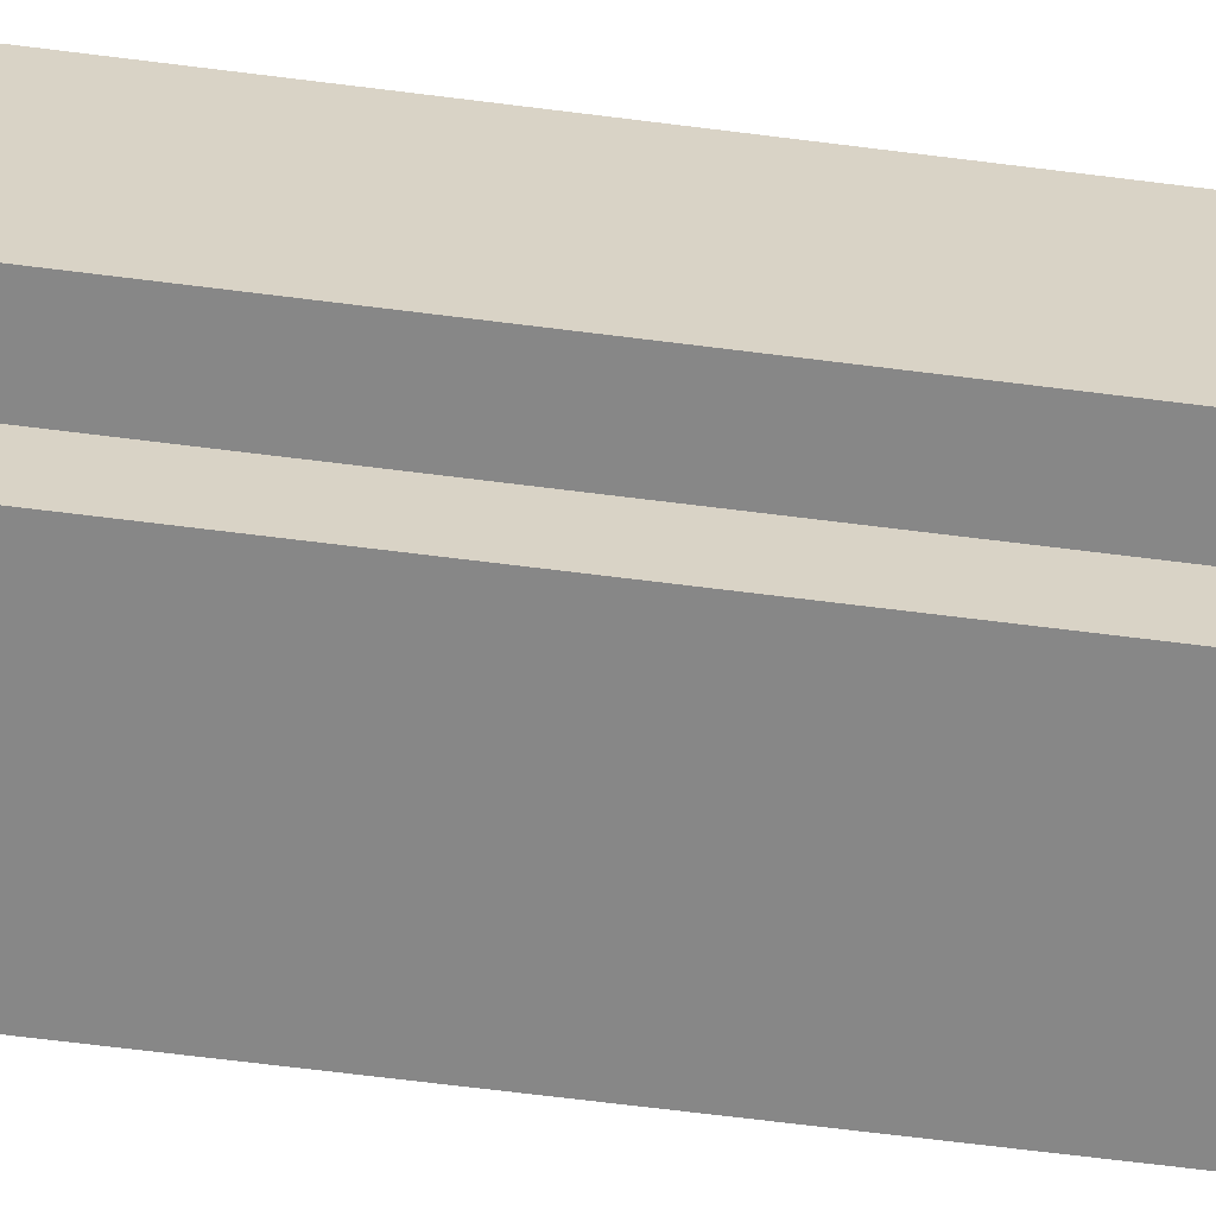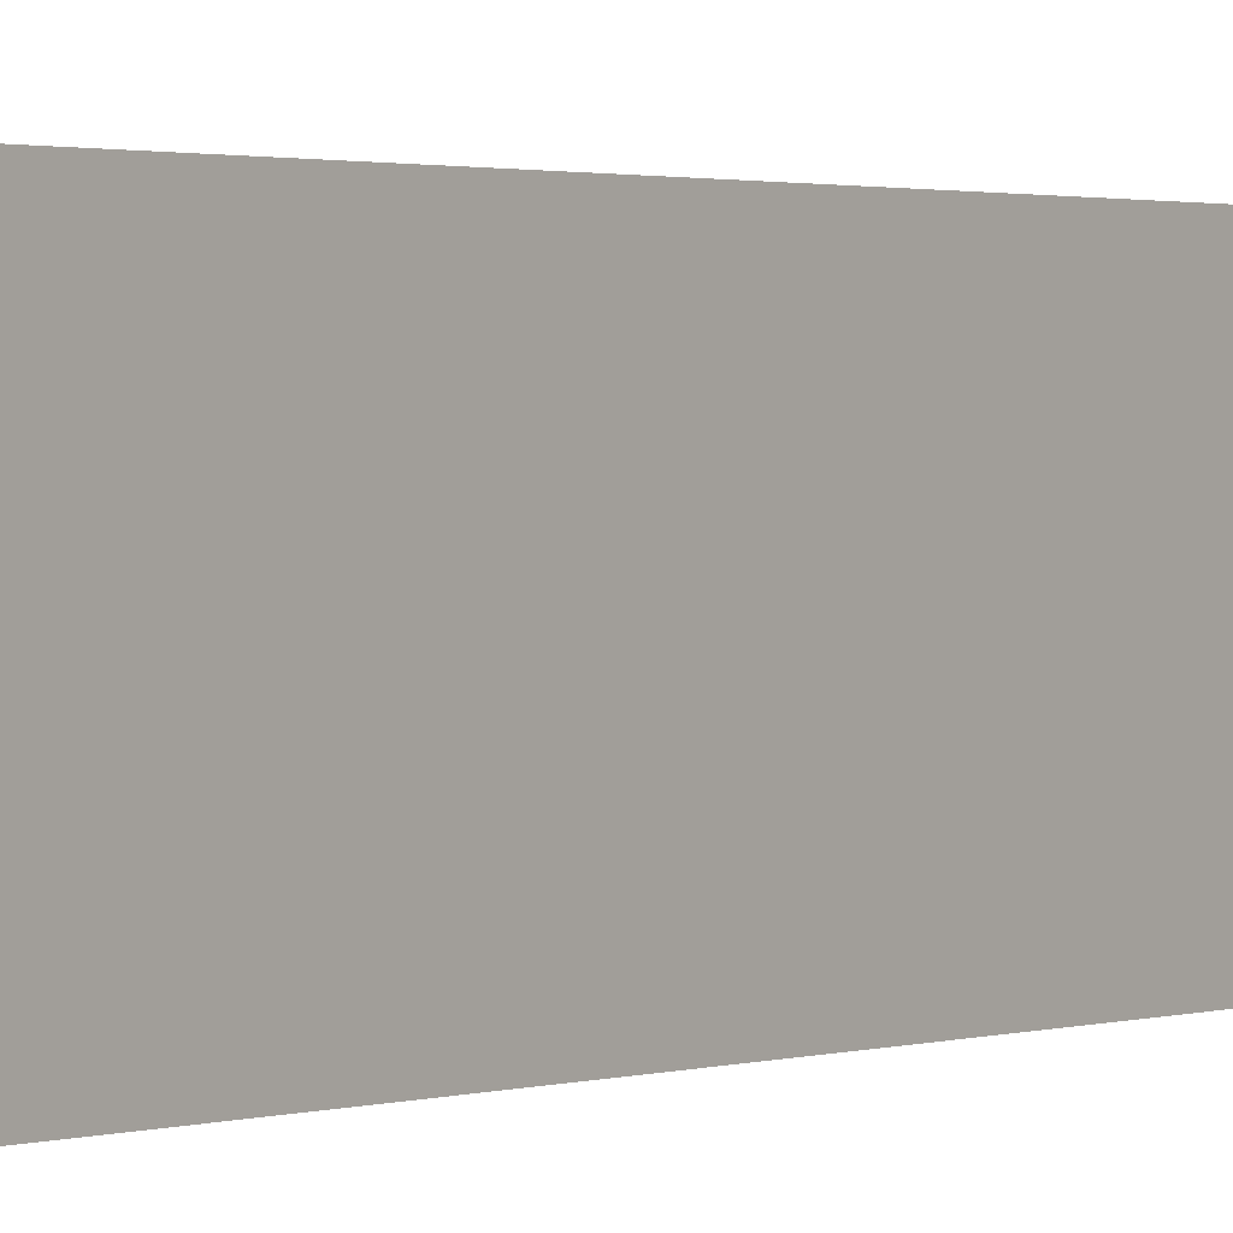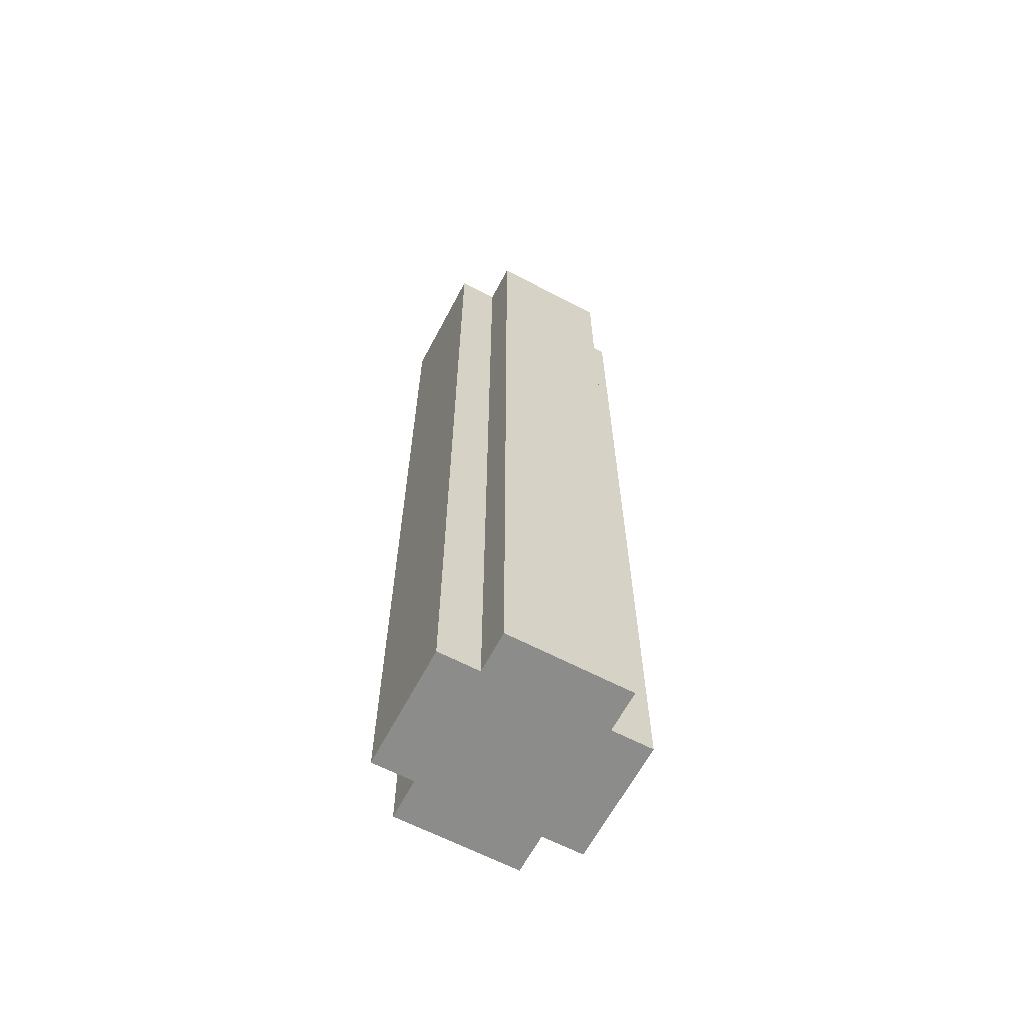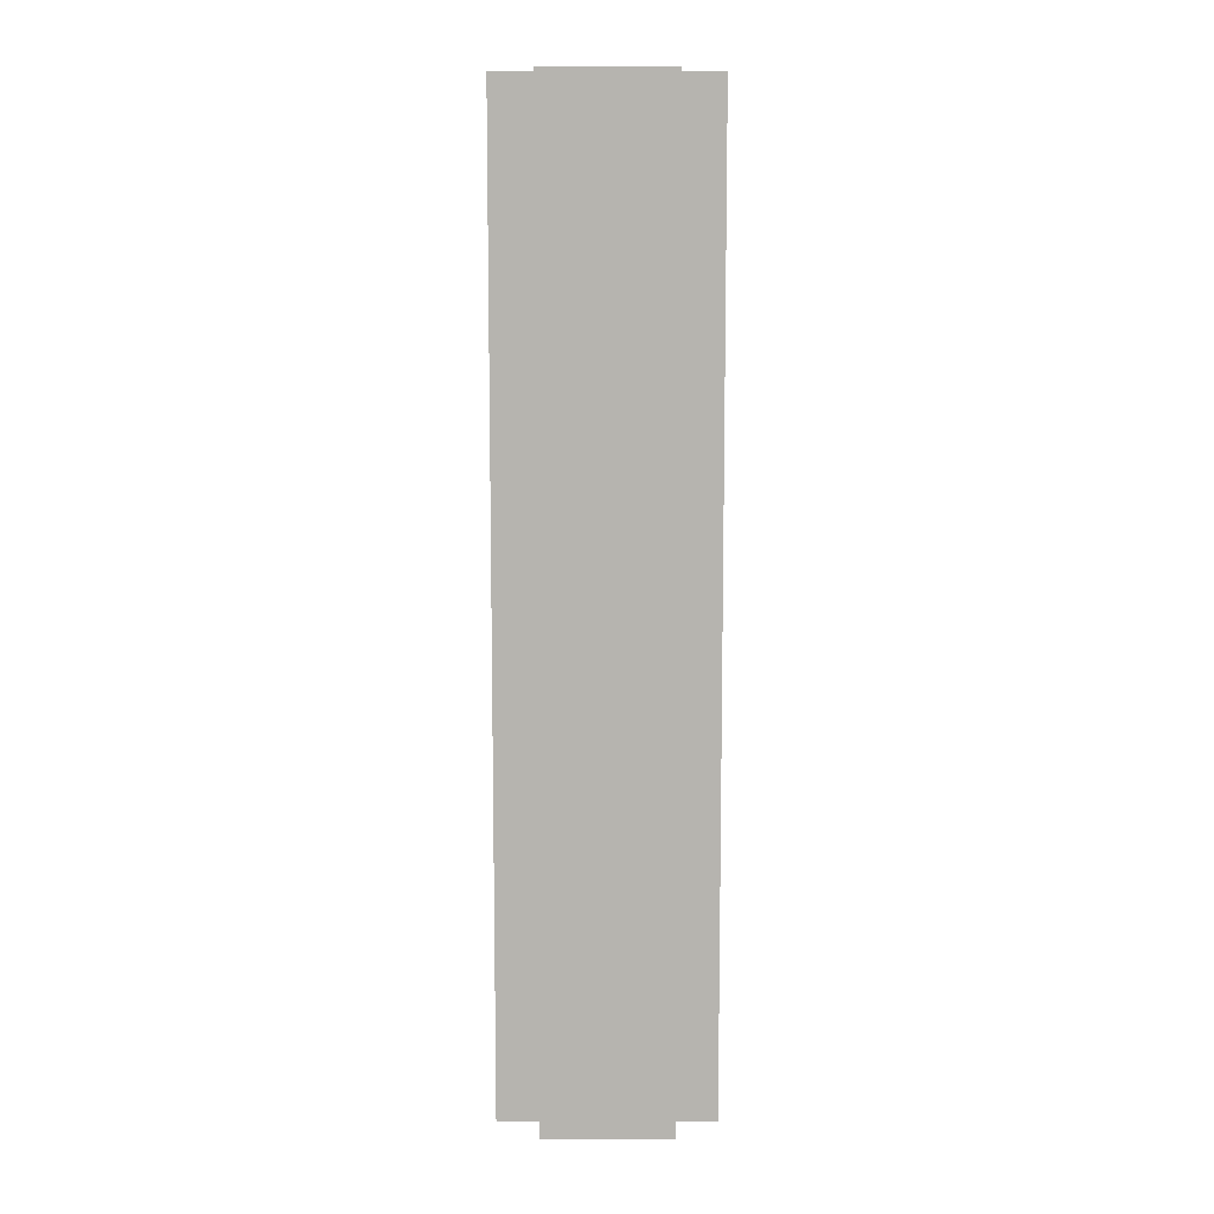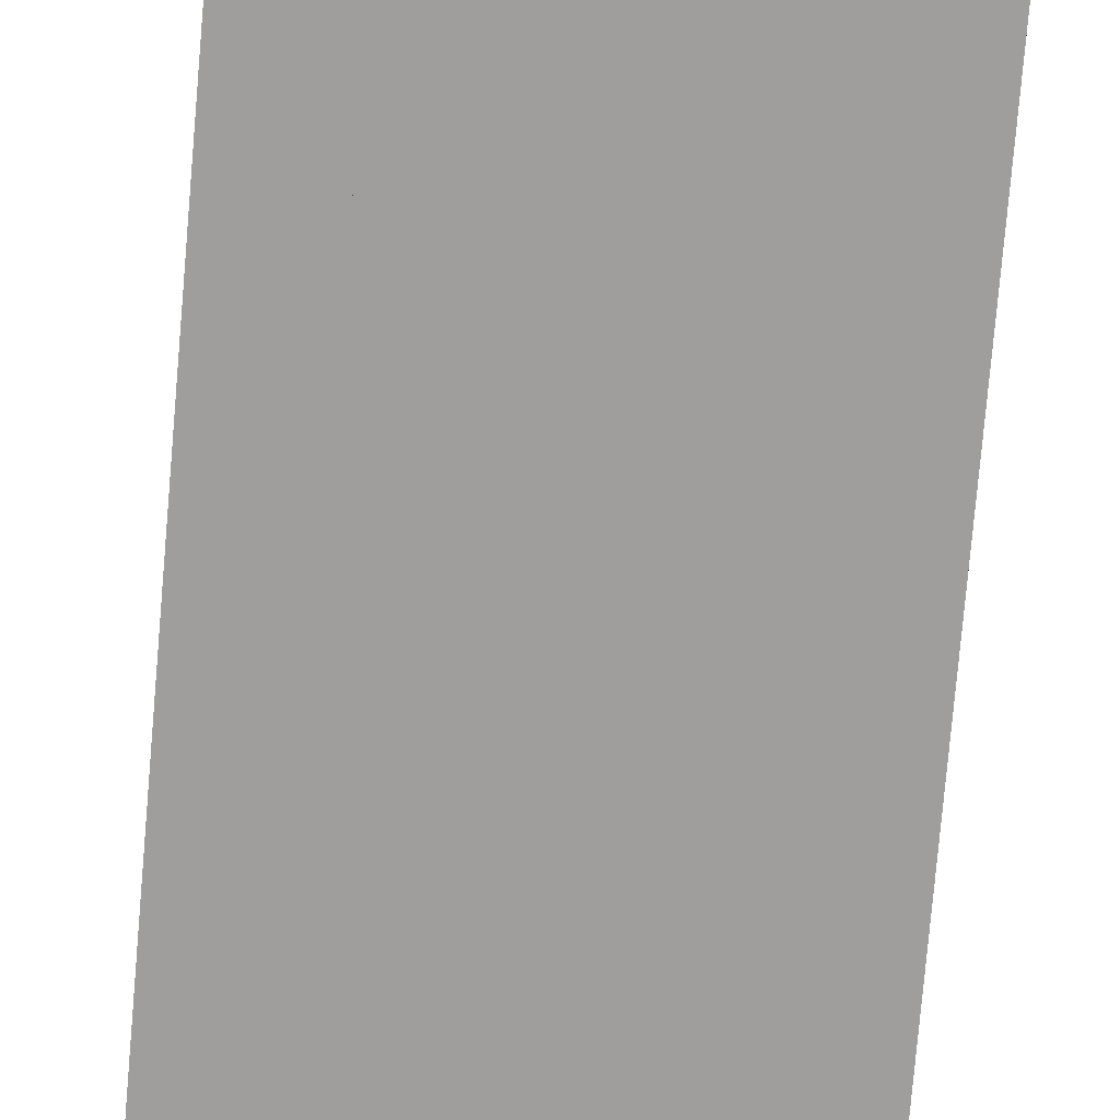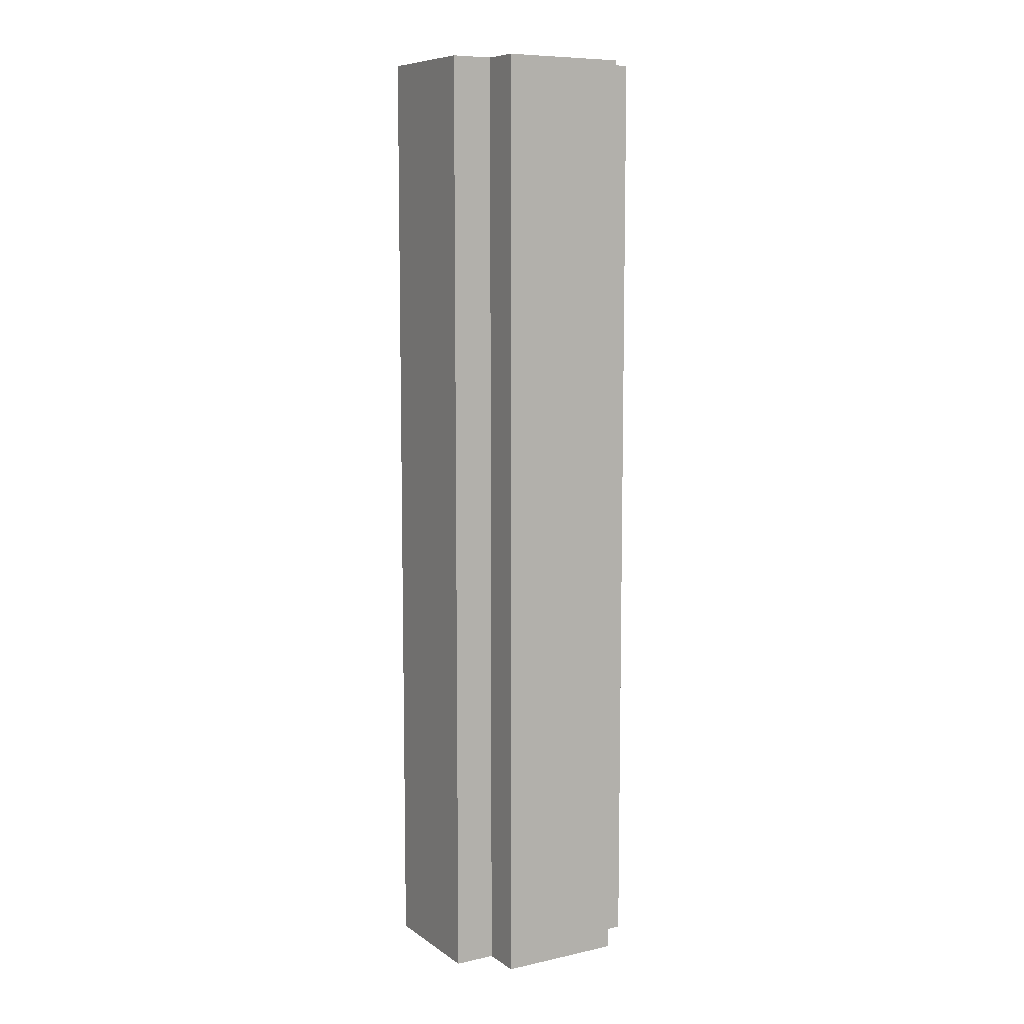
<metadata>
{"format":"obj","ext":"obj","renderer":"f3d","projection":"perspective","resolution":1024,"background":"white","views":[{"elev":-62.3,"azim":82.5,"up":"+Z"},{"elev":1.2,"azim":-144.7,"up":"+Z"},{"elev":-64.1,"azim":62.2,"up":"+Y"},{"elev":9.5,"azim":-90.1,"up":"+Y"},{"elev":-71.0,"azim":175.2,"up":"+Z"},{"elev":8.6,"azim":149.6,"up":"+Y"}]}
</metadata>
<code>
g robot_arm_shoulder
v -2.5 0 1.5
v -2.5 0 -1.5
v -2.5 3 1.5
v -2.5 3 -1.5
v -2.5 23 1.5
v -2.5 23 -1.5
v -1.5 0 2.5
v -1.5 0 1.5
v -1.5 0 -1.5
v -1.5 0 -2.5
v -1.5 3 1.5
v -1.5 3 -1.5
v -1.5 3 -2.5
v -1.5 23 2.5
v -1.5 23 1.5
v -1.5 23 -1.5
v -1.5 23 -2.5
v 1.5 0 2.5
v 1.5 0 1.5
v 1.5 0 -1.5
v 1.5 0 -2.5
v 1.5 3 2.5
v 1.5 3 1.5
v 1.5 23 2.5
v 1.5 23 1.5
v 1.5 23 -1.5
v 1.5 23 -2.5
v 2.5 0 1.5
v 2.5 0 -1.5
v 2.5 23 1.5
v 2.5 23 -1.5
v -1.5 0 2.5
v -1.5 23 2.5
v 0.5 3 2.5
v 0.5 23 2.5
v 1.5 0 2.5
v 1.5 3 2.5
v 1.5 23 2.5
v -2.5 0 1.5
v -2.5 3 1.5
v -2.5 23 1.5
v -1.5 0 1.5
v -1.5 3 1.5
v -1.5 23 1.5
v 1.5 0 1.5
v 1.5 3 1.5
v 1.5 23 1.5
v 2.5 0 1.5
v 2.5 23 1.5
v -2.5 0 -1.5
v -2.5 3 -1.5
v -2.5 23 -1.5
v -1.5 0 -1.5
v -1.5 3 -1.5
v -1.5 23 -1.5
v 1.5 0 -1.5
v 1.5 23 -1.5
v 2.5 0 -1.5
v 2.5 23 -1.5
v -1.5 0 -2.5
v -1.5 3 -2.5
v -1.5 23 -2.5
v -0.5 3 -2.5
v -0.5 23 -2.5
v 1.5 0 -2.5
v 1.5 23 -2.5
v -1.5 0 2.5
v 1.5 0 2.5
v -2.5 0 1.5
v -1.5 0 1.5
v 1.5 0 1.5
v 2.5 0 1.5
v -2.5 0 -1.5
v -1.5 0 -1.5
v 1.5 0 -1.5
v 2.5 0 -1.5
v -1.5 0 -2.5
v 1.5 0 -2.5
v -1.5 23 2.5
v 0.5 23 2.5
v 1.5 23 2.5
v -2.5 23 1.5
v -1.5 23 1.5
v 0.5 23 1.5
v 1.5 23 1.5
v 2.5 23 1.5
v -2.5 23 -1.5
v -1.5 23 -1.5
v -0.5 23 -1.5
v 1.5 23 -1.5
v 2.5 23 -1.5
v -1.5 23 -2.5
v -0.5 23 -2.5
v 1.5 23 -2.5
f 3 2 1
f 4 2 3
f 5 4 3
f 6 4 5
f 11 8 7
f 12 10 9
f 13 10 12
f 14 11 7
f 15 11 14
f 16 13 12
f 17 13 16
f 18 19 22
f 22 19 23
f 22 23 24
f 24 23 25
f 20 21 26
f 26 21 27
f 28 29 30
f 30 29 31
f 34 33 32
f 35 33 34
f 36 34 32
f 37 35 34
f 37 34 36
f 38 35 37
f 42 40 39
f 43 41 40
f 43 40 42
f 44 41 43
f 48 46 45
f 48 47 46
f 49 47 48
f 50 51 53
f 51 52 54
f 53 51 54
f 54 52 55
f 56 57 58
f 58 57 59
f 60 61 63
f 61 62 63
f 63 62 64
f 60 63 65
f 63 64 65
f 65 64 66
f 70 68 67
f 71 68 70
f 73 70 69
f 73 72 71
f 73 71 70
f 74 72 73
f 75 72 74
f 76 72 75
f 77 75 74
f 78 75 77
f 79 80 83
f 80 81 84
f 83 80 84
f 84 81 85
f 82 83 87
f 83 84 87
f 84 85 87
f 87 85 88
f 88 85 89
f 85 86 90
f 89 85 90
f 90 86 91
f 88 89 92
f 89 90 93
f 92 89 93
f 93 90 94

</code>
